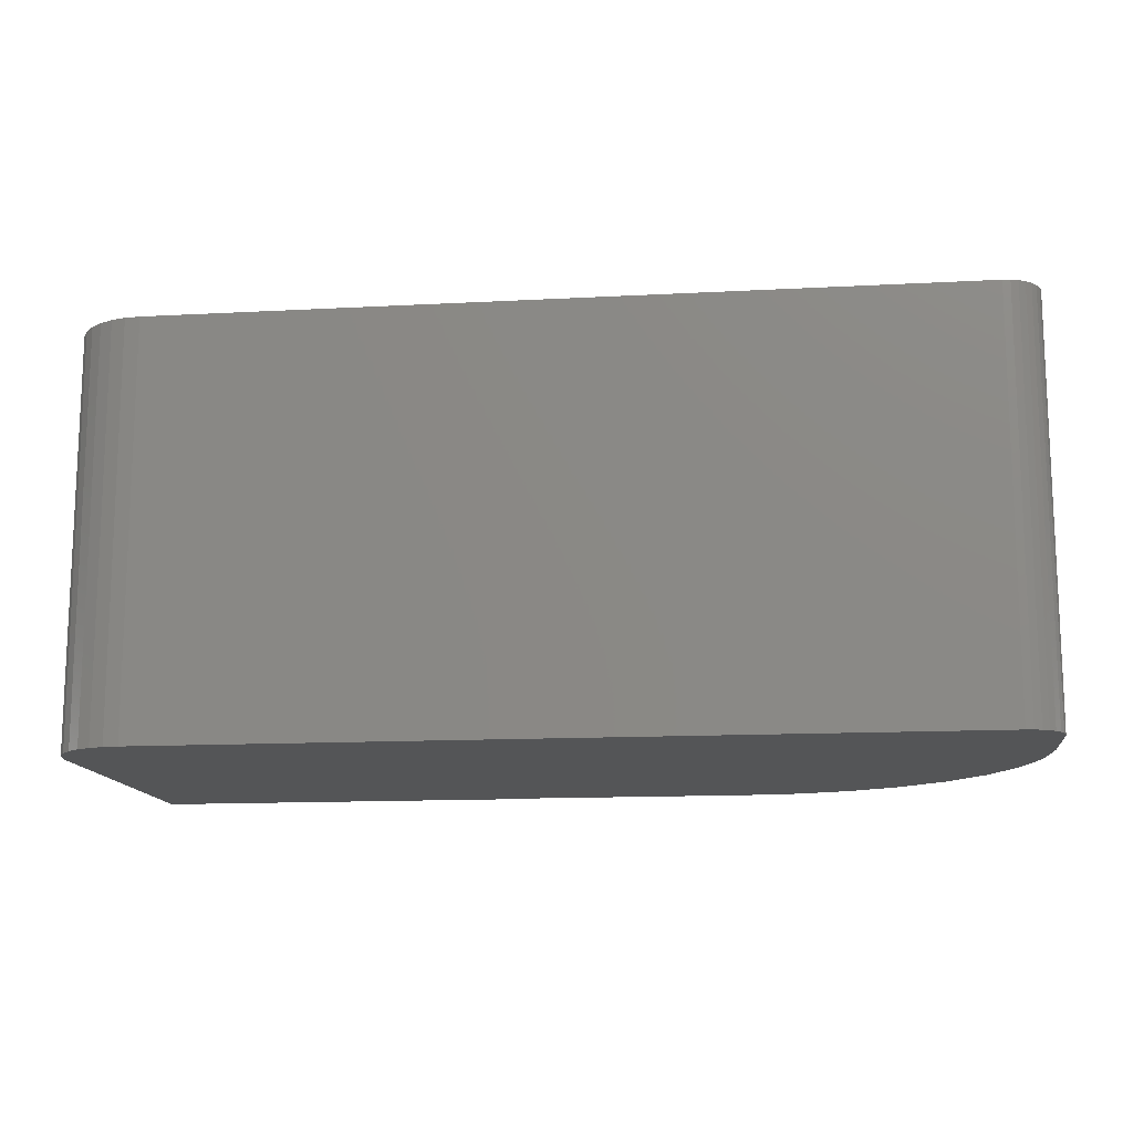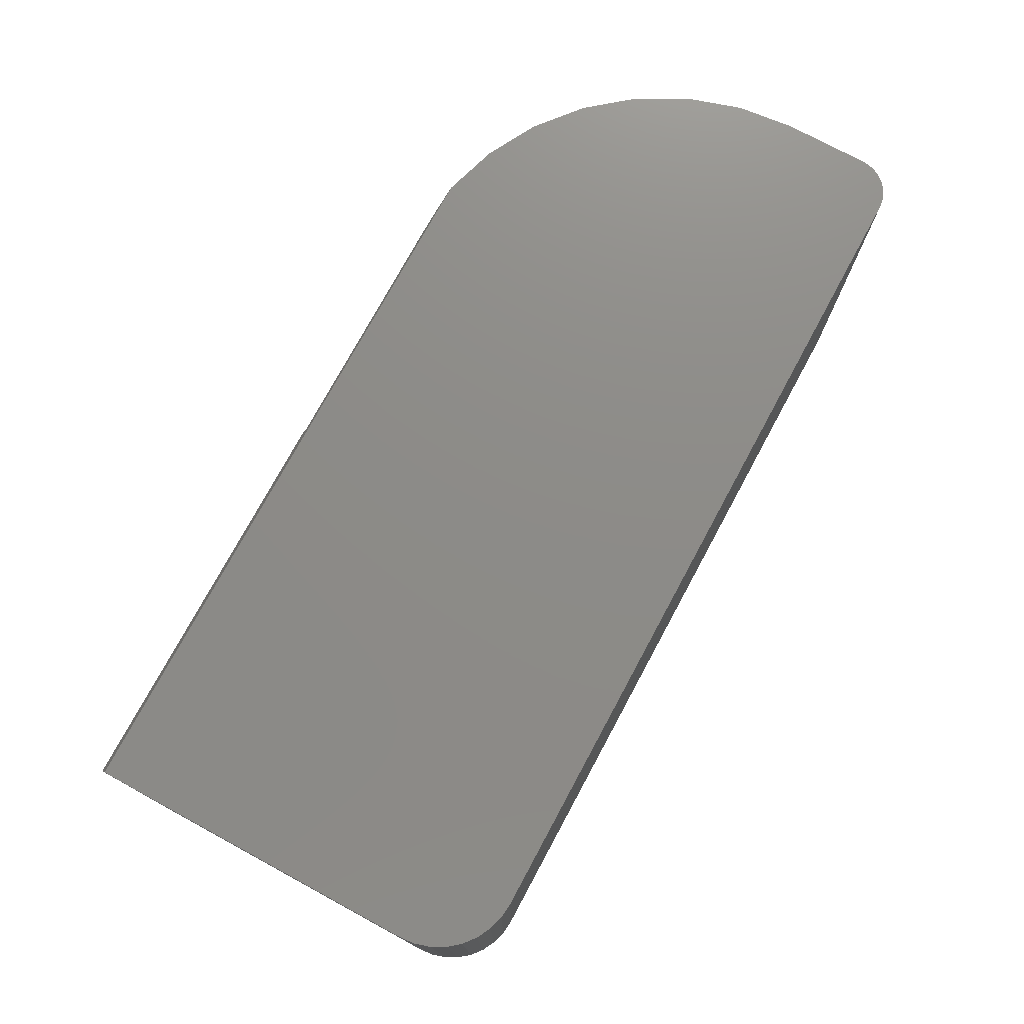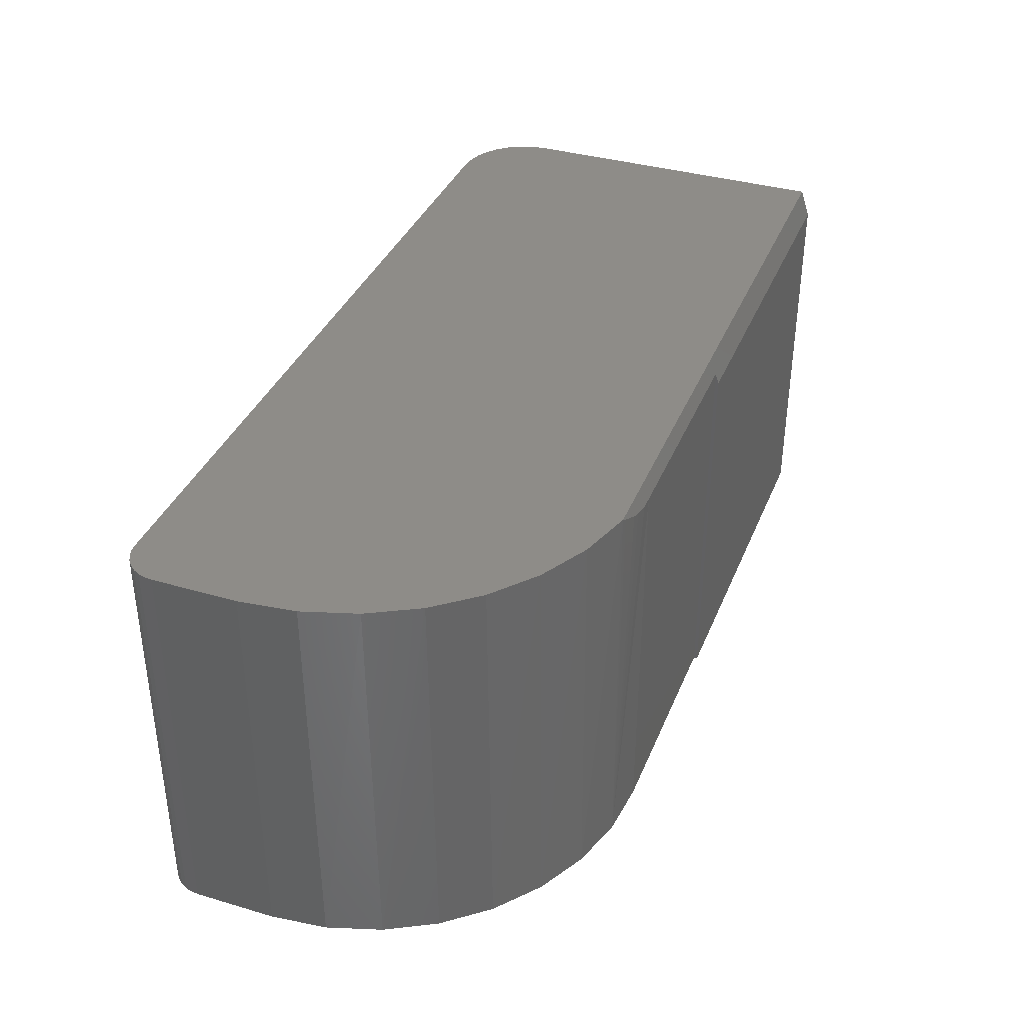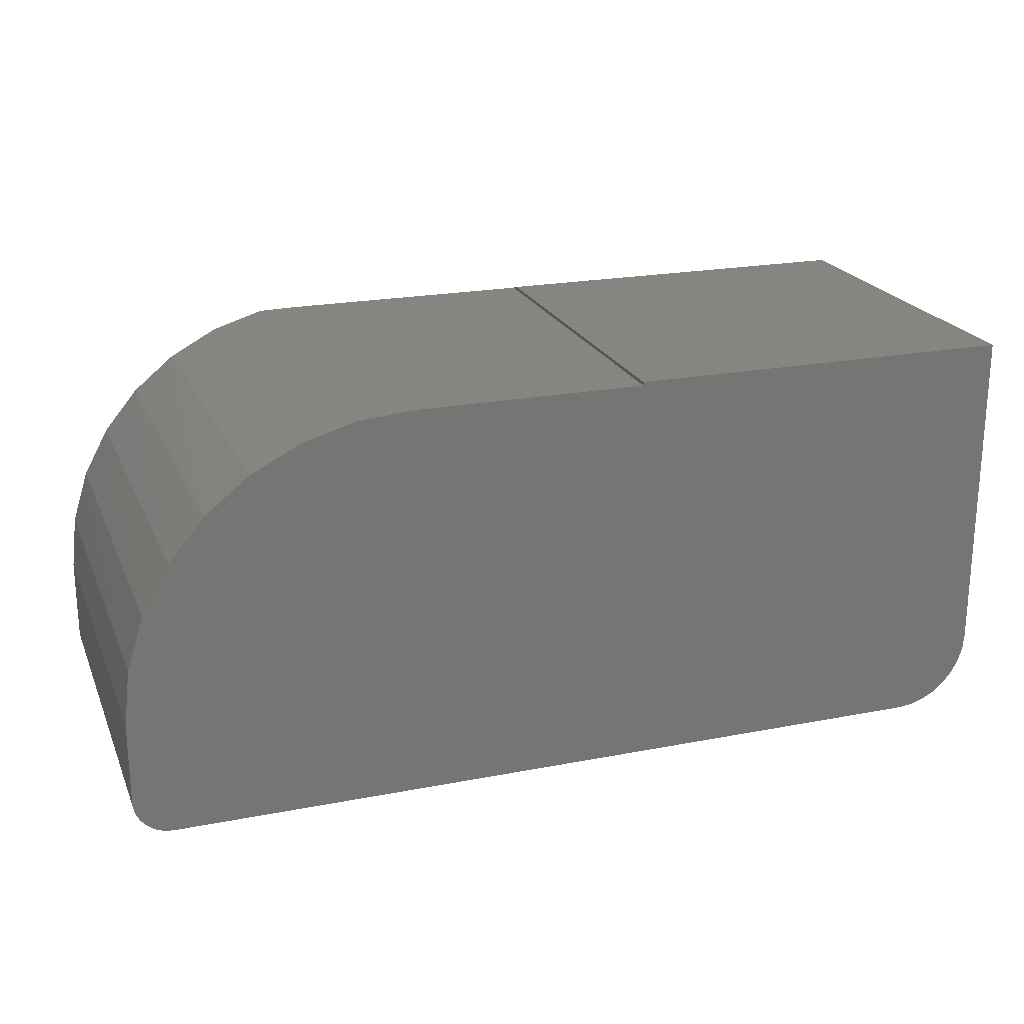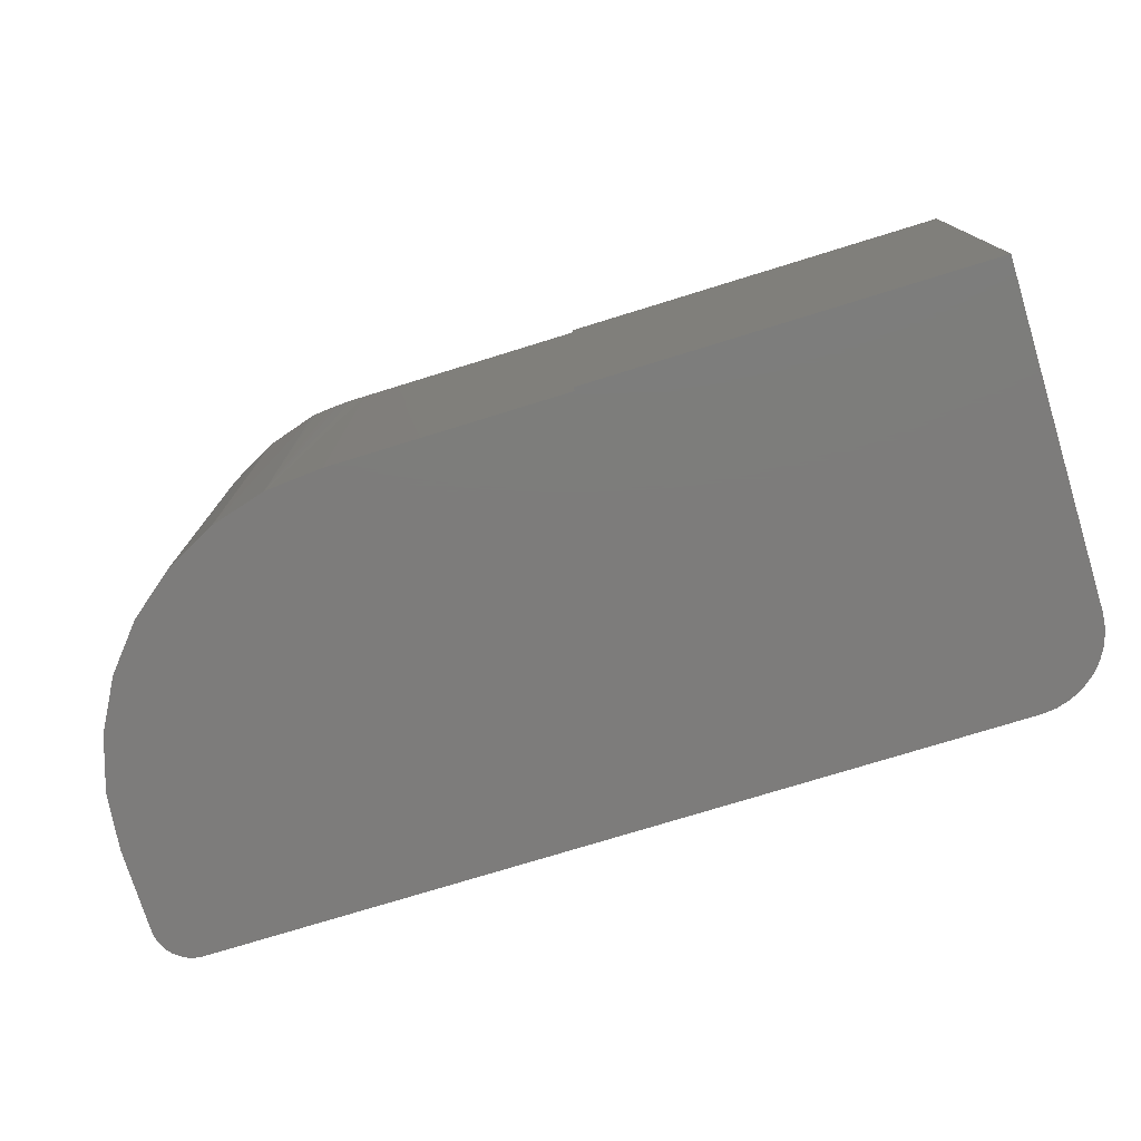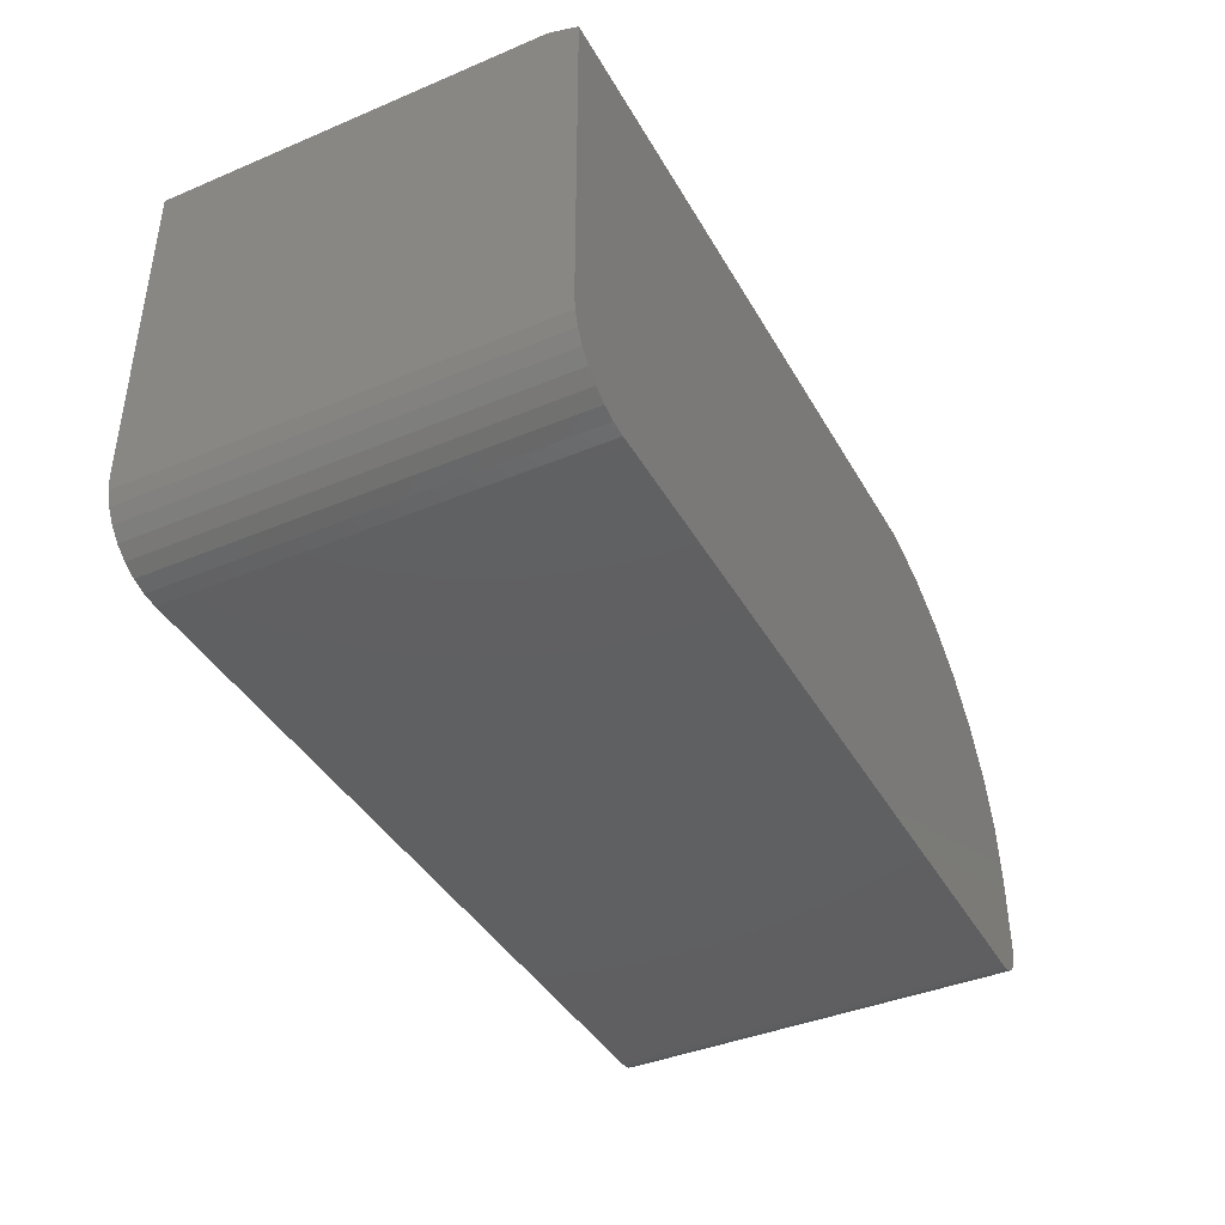
<metadata>
{"format":"stl","ext":"stl","renderer":"f3d","projection":"perspective","resolution":1024,"background":"white","views":[{"elev":-13.6,"azim":-173.2,"up":"+Y"},{"elev":75.5,"azim":118.4,"up":"+Y"},{"elev":37.1,"azim":-69.3,"up":"+Y"},{"elev":21.6,"azim":-18.9,"up":"+Z"},{"elev":-76.1,"azim":17.1,"up":"+Y"},{"elev":-40.6,"azim":117.2,"up":"+Z"}]}
</metadata>
<code>
# stl→obj: 65 verts, 126 faces
v 0.00148 -0.3359 0.3359
v 0.00148 -0.3359 0.0625
v 0.00148 -0.02344 0.3359
v 0.00148 2.684e-18 0.0625
v 0.00148 1.743e-17 0.3281
v -0.7248 -4.107e-17 0.0006005
v -0.04883 -3.511e-18 0.001201
v -0.7188 -4.077e-17 0
v -0.06102 -4.255e-18 0
v -0.7476 -4.13e-17 0.01929
v -0.7494 -4.107e-17 0.02515
v -0.009053 1.72e-19 0.02778
v -0.01683 -7.852e-19 0.01831
v -0.7447 -4.144e-17 0.01389
v -0.0263 -1.742e-18 0.01053
v -0.7408 -4.148e-17 0.009153
v -0.7361 -4.144e-17 0.005267
v -0.0371 -2.663e-18 0.004758
v -0.7307 -4.13e-17 0.002379
v -0.75 -4.077e-17 0.03125
v -0.75 1.502e-18 0.09992
v 0.0002793 1.941e-18 0.05031
v -0.003277 1.092e-18 0.03858
v -0.745 2.061e-18 0.1452
v -0.7313 3.575e-18 0.1887
v -0.7096 5.987e-18 0.2288
v -0.6806 9.209e-18 0.264
v -0.6454 1.312e-17 0.2929
v -0.6052 1.757e-17 0.3146
v -0.5617 2.241e-17 0.3281
v -0.7188 -0.3359 5.401e-14
v -0.04883 -0.3359 0.001201
v -0.7248 -0.3359 0.0006005
v -0.06102 -0.3359 5.401e-14
v -0.009053 -0.3359 0.02778
v -0.7494 -0.3359 0.02515
v -0.7476 -0.3359 0.01929
v -0.01683 -0.3359 0.01831
v -0.7447 -0.3359 0.01389
v -0.0263 -0.3359 0.01053
v -0.7408 -0.3359 0.009153
v -0.7361 -0.3359 0.005267
v -0.0371 -0.3359 0.004758
v -0.7307 -0.3359 0.002379
v -0.75 -0.3359 0.03125
v -0.003277 -0.3359 0.03858
v 0.0002793 -0.3359 0.05031
v -0.75 -0.3359 0.09992
v -0.3203 -0.3359 0.3331
v -0.5102 -0.3359 0.3331
v -0.5564 -0.3359 0.3292
v -0.6009 -0.3359 0.3163
v -0.6421 -0.3359 0.2951
v -0.6784 -0.3359 0.2662
v -0.7083 -0.3359 0.2307
v -0.7307 -0.3359 0.1902
v -0.7448 -0.3359 0.146
v -0.3203 -0.3359 0.3359
v -0.3203 -0.02344 0.3359
v -0.3203 -0.0148 0.3331
v -0.5573 -0.002622 0.329
v -0.5102 -0.0148 0.3331
v -0.5213 -0.01452 0.333
v -0.5348 -0.01201 0.3321
v -0.5426 -0.009501 0.3313
f 1 2 3
f 3 2 4
f 3 4 5
f 6 7 8
f 7 9 8
f 10 11 12
f 13 10 12
f 14 10 13
f 15 14 13
f 15 16 14
f 17 16 15
f 18 17 15
f 19 17 18
f 6 19 18
f 7 6 18
f 20 21 5
f 20 5 4
f 20 4 22
f 20 22 23
f 20 23 12
f 20 12 11
f 5 21 24
f 5 24 25
f 5 25 26
f 5 26 27
f 5 27 28
f 5 28 29
f 5 29 30
f 31 32 33
f 31 34 32
f 35 36 37
f 35 37 38
f 38 37 39
f 38 39 40
f 39 41 40
f 40 41 42
f 40 42 43
f 43 42 44
f 43 44 33
f 43 33 32
f 45 36 35
f 45 35 46
f 45 46 47
f 45 47 2
f 45 2 1
f 45 1 48
f 49 50 51
f 49 51 52
f 49 52 53
f 49 53 54
f 49 54 55
f 49 55 56
f 49 56 57
f 49 57 48
f 49 48 1
f 49 1 58
f 8 9 31
f 31 9 34
f 4 2 22
f 22 2 47
f 22 47 23
f 23 47 46
f 23 46 12
f 12 46 35
f 12 35 13
f 13 35 38
f 13 38 15
f 15 38 40
f 15 40 18
f 18 40 43
f 18 43 7
f 7 43 32
f 7 32 9
f 9 32 34
f 3 59 1
f 1 59 58
f 58 60 49
f 58 59 60
f 56 55 26
f 27 26 55
f 55 54 27
f 28 27 54
f 54 53 28
f 29 28 53
f 53 52 29
f 30 29 52
f 30 52 51
f 30 51 61
f 51 50 62
f 51 62 63
f 51 63 64
f 51 64 65
f 51 65 61
f 21 48 24
f 24 48 57
f 24 57 25
f 25 57 56
f 25 56 26
f 60 62 49
f 49 62 50
f 62 61 63
f 62 60 61
f 30 61 5
f 63 61 65
f 63 65 64
f 60 59 3
f 60 3 5
f 60 5 61
f 8 31 6
f 6 31 33
f 6 33 19
f 19 33 44
f 19 44 17
f 17 44 42
f 17 42 16
f 16 42 41
f 16 41 14
f 14 41 39
f 14 39 10
f 10 39 37
f 10 37 11
f 11 37 36
f 11 36 20
f 20 36 45
f 21 20 48
f 48 20 45

</code>
